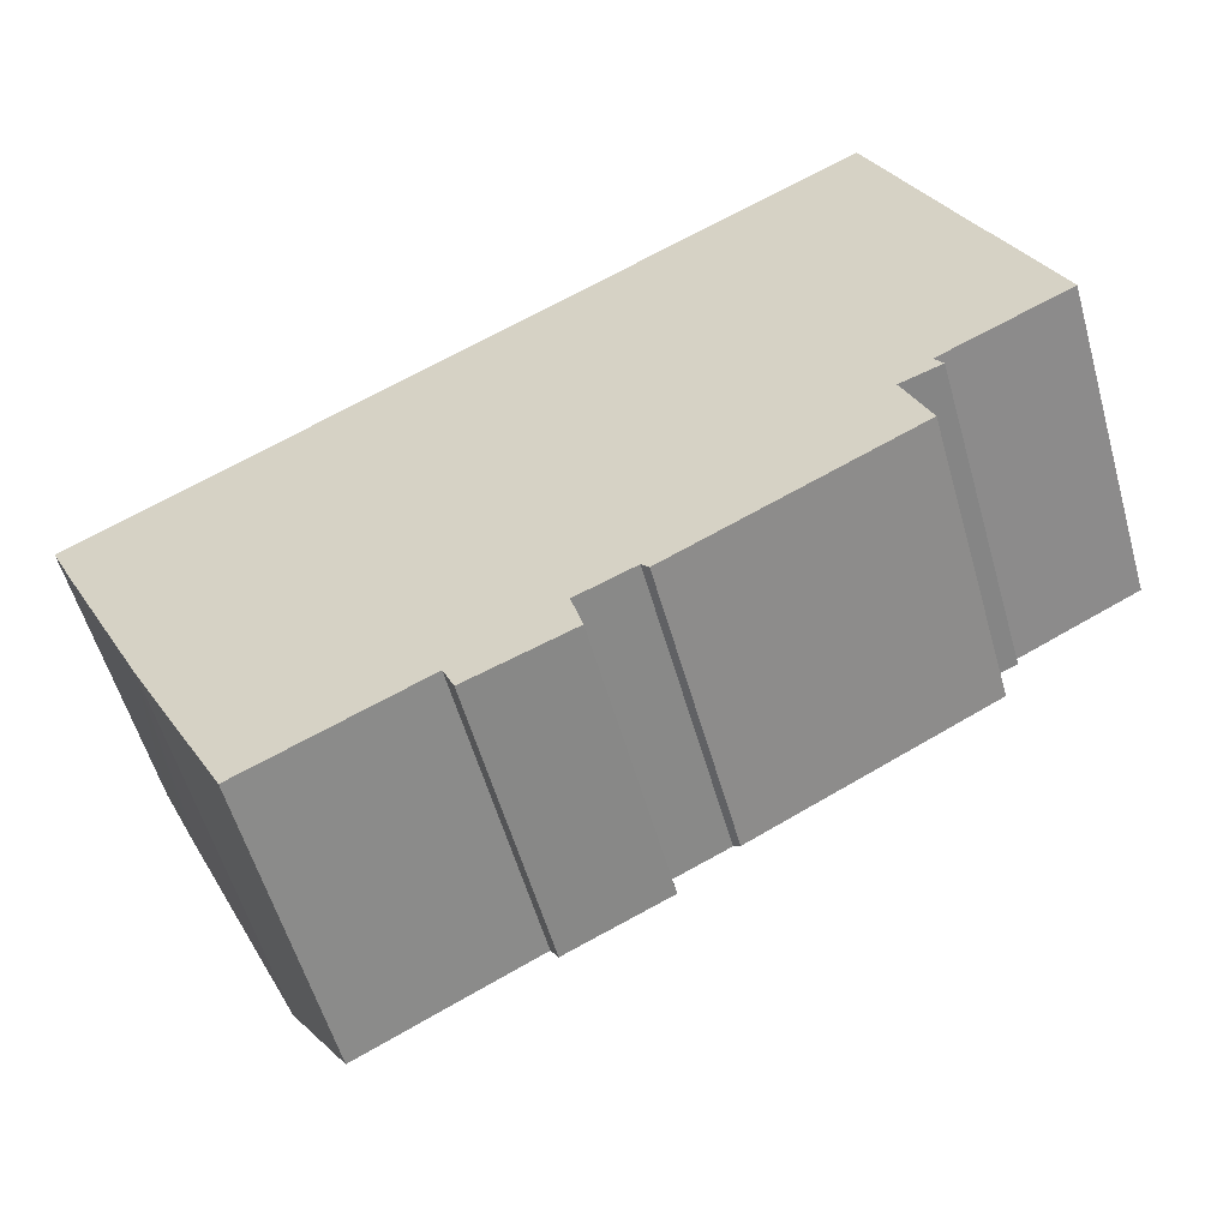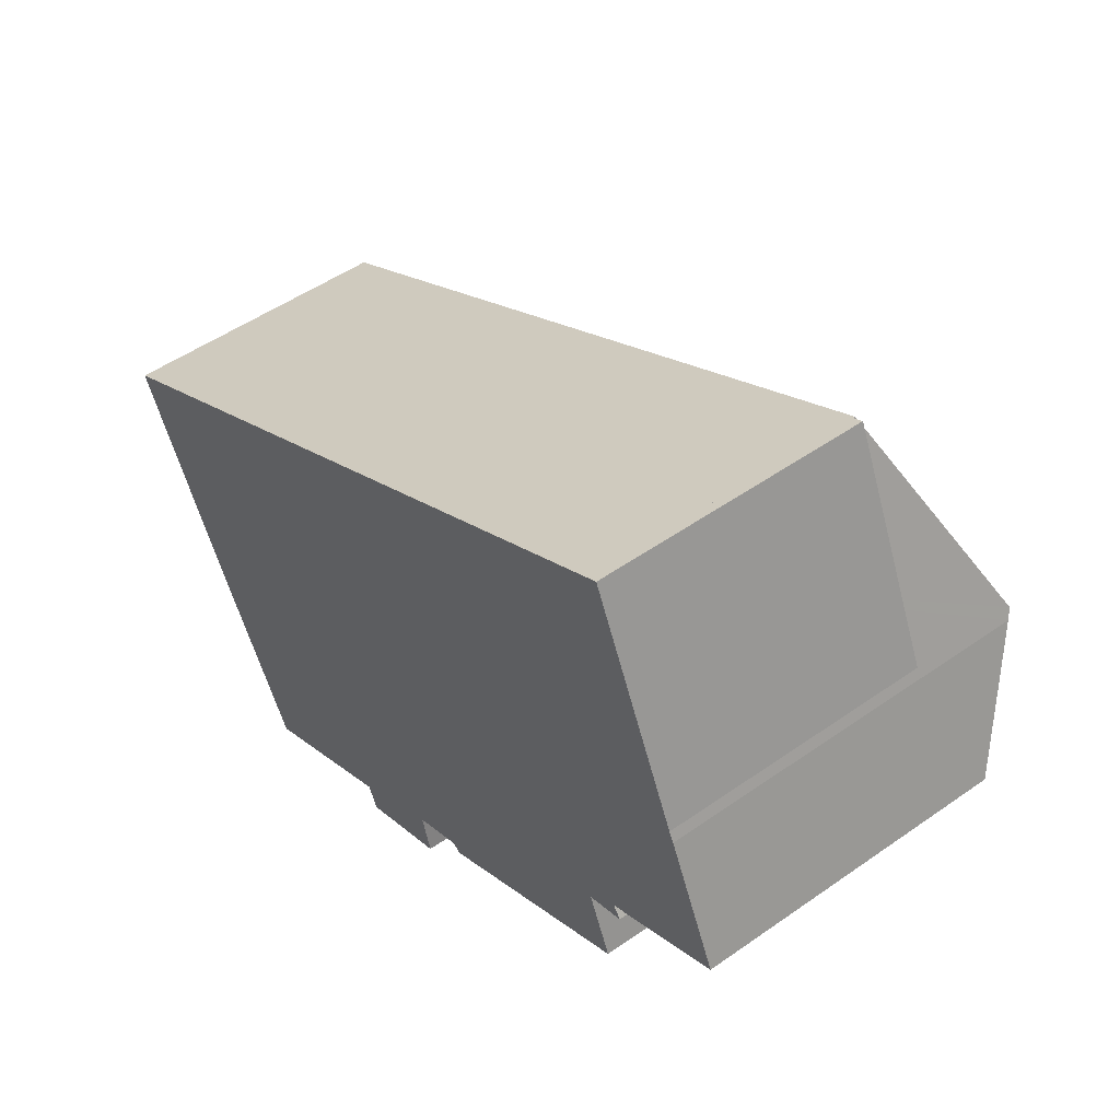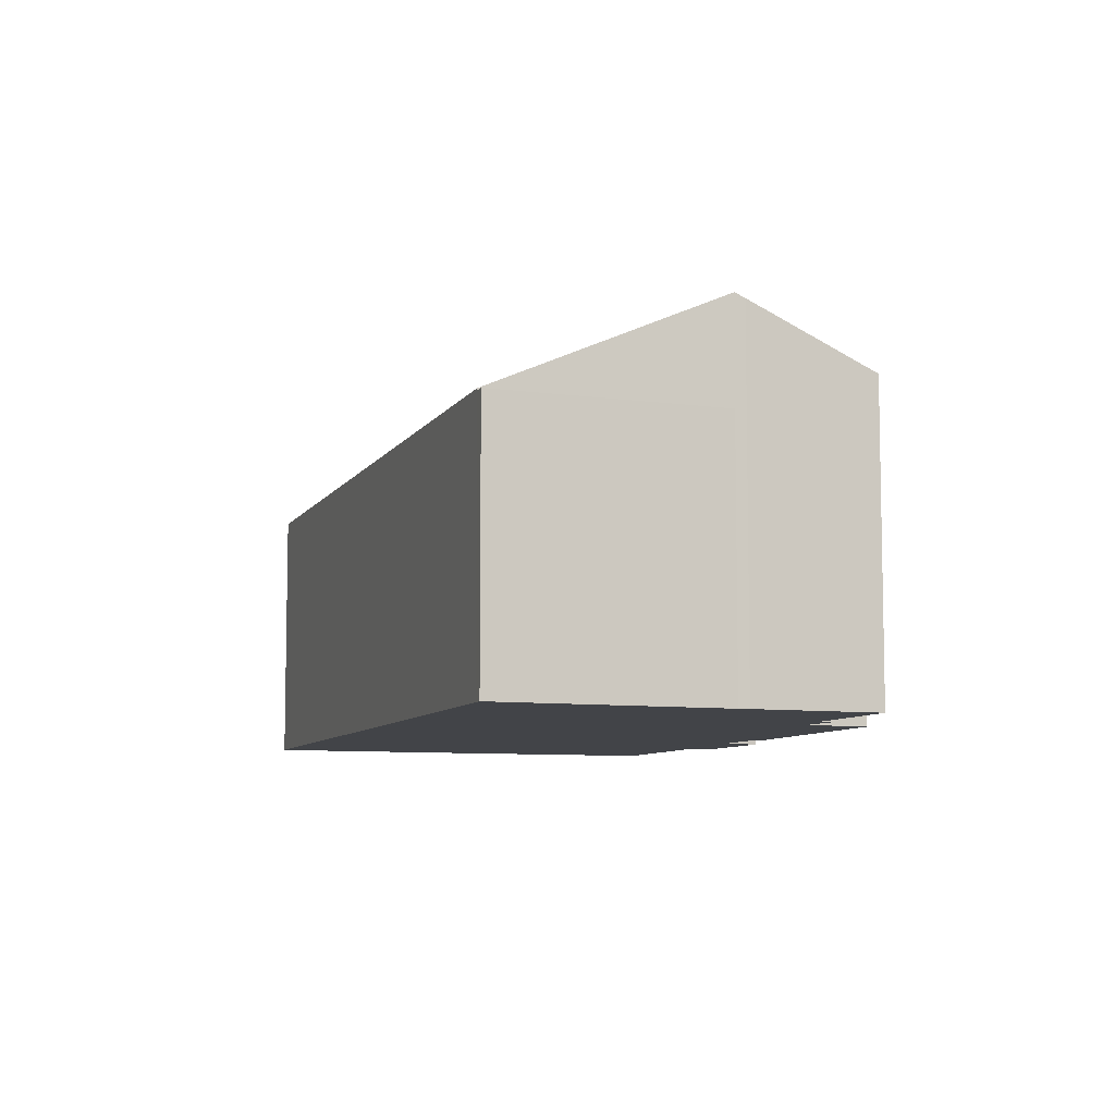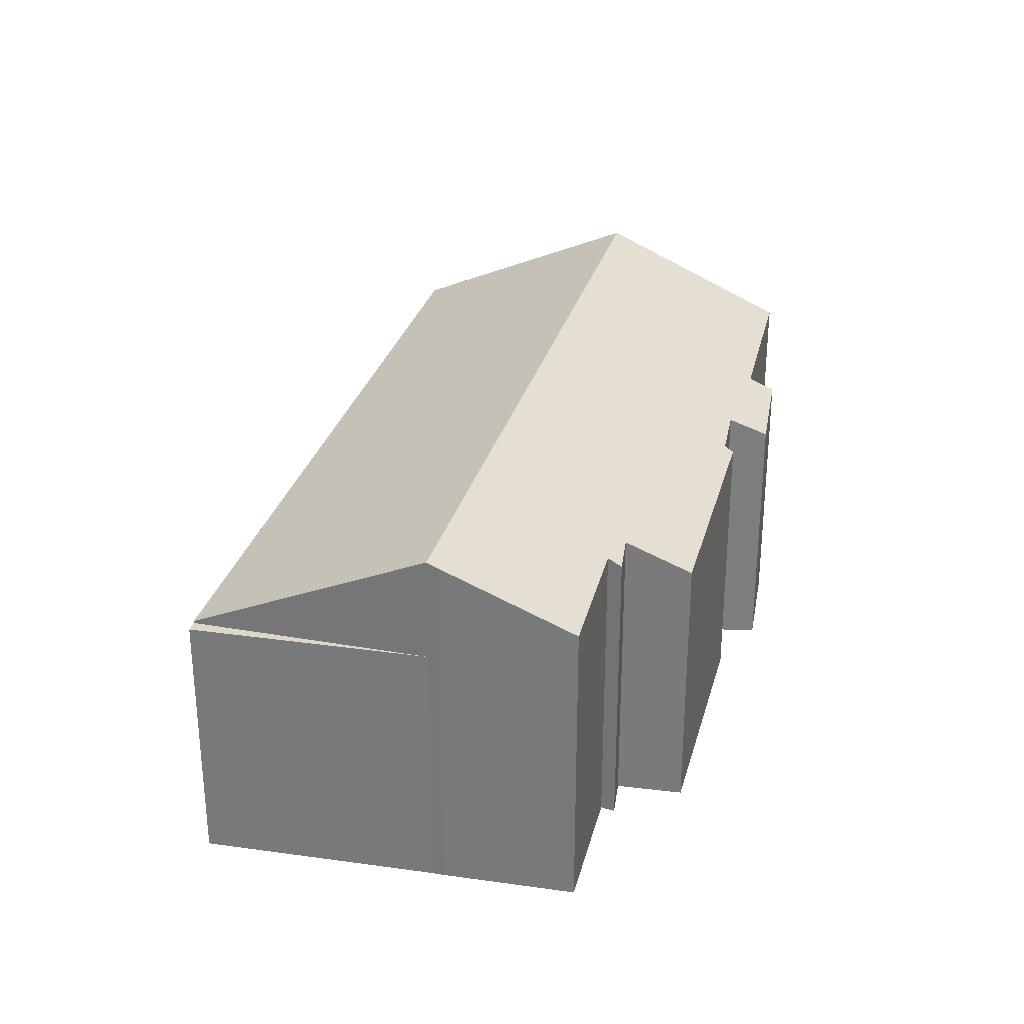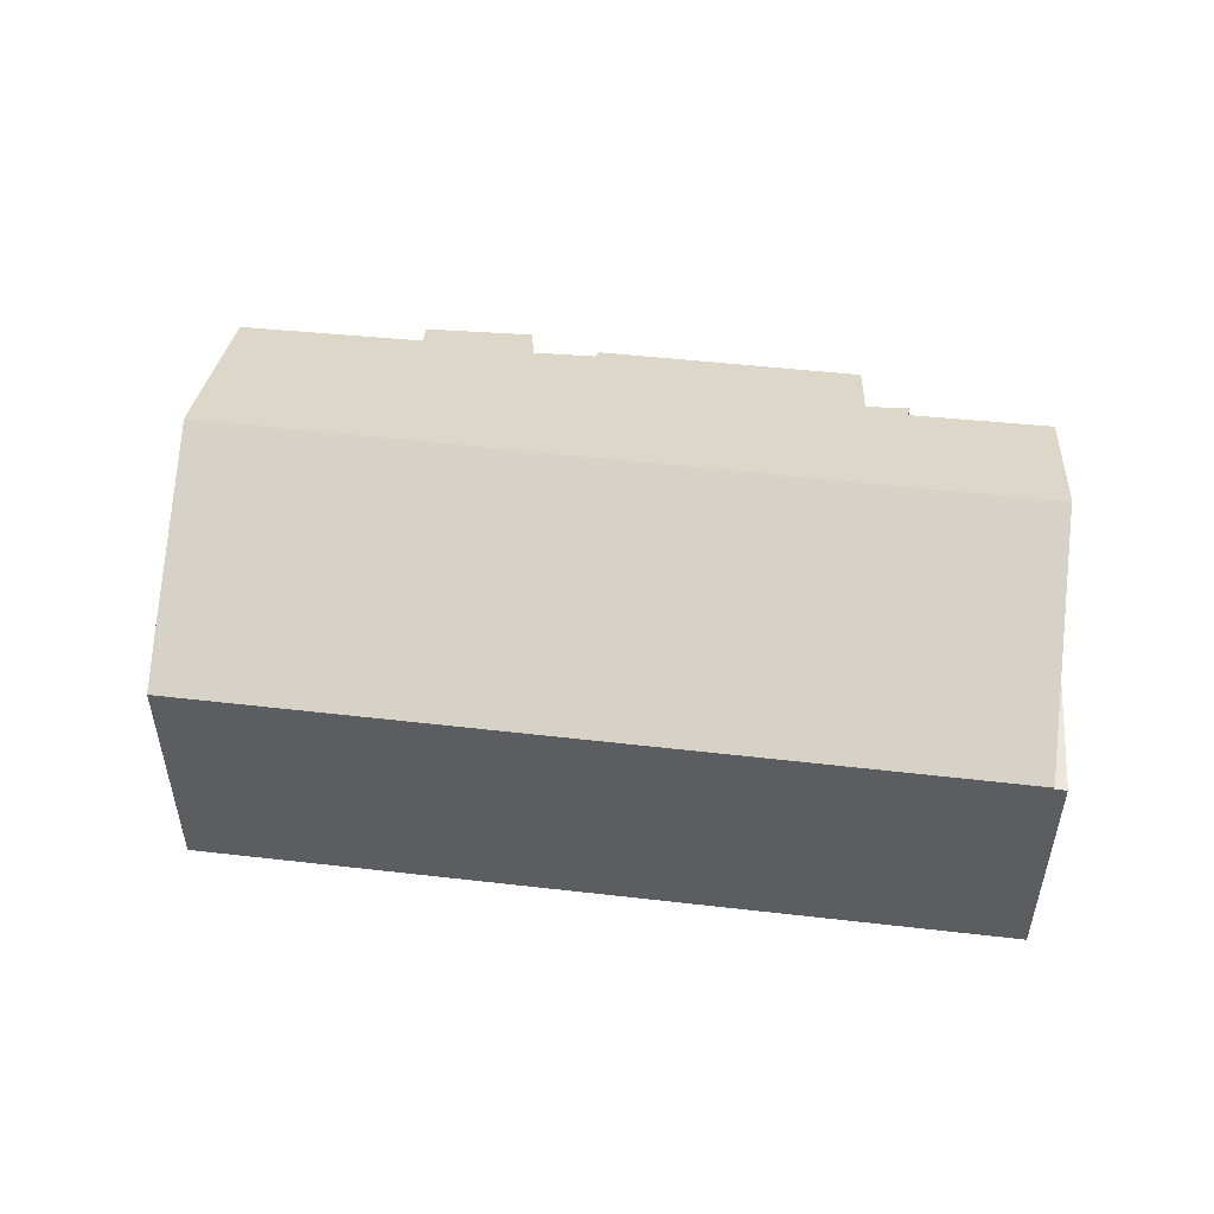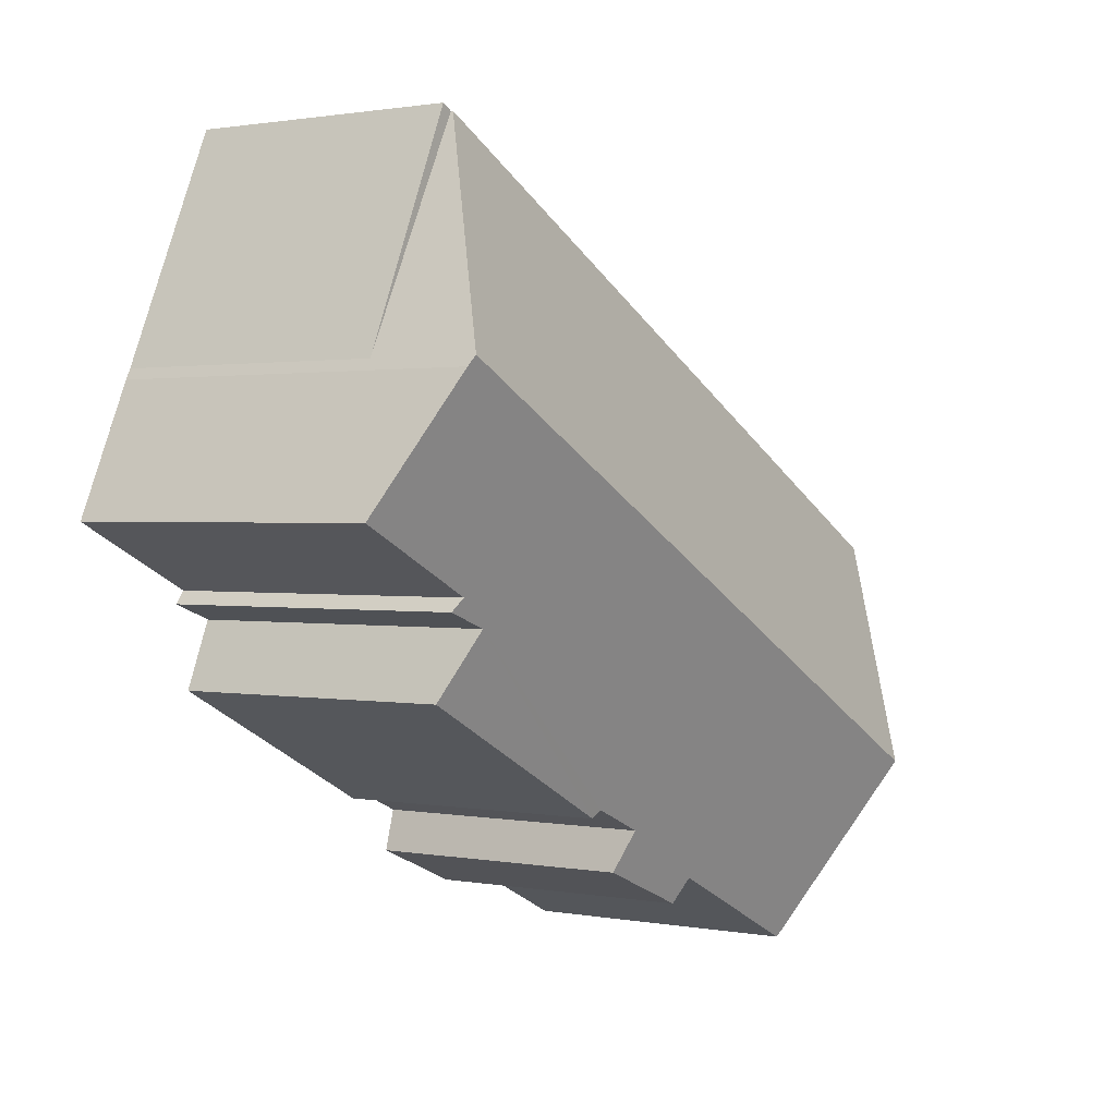
<metadata>
{"format":"obj","ext":"obj","renderer":"f3d","projection":"perspective","resolution":1024,"background":"white","views":[{"elev":-56.0,"azim":15.7,"up":"+Z"},{"elev":50.5,"azim":52.4,"up":"+Z"},{"elev":-7.8,"azim":44.2,"up":"+Y"},{"elev":30.3,"azim":77.3,"up":"+Y"},{"elev":53.2,"azim":-20.7,"up":"+Y"},{"elev":1.2,"azim":124.5,"up":"+Z"}]}
</metadata>
<code>
v  14.72 6.194 -1.132
v  15.37 6.274 -0.586
v  15.54 6.146 -0.827
v  10.56 5.628 -4.788
v  15.25 5.603 -2.394
v  7.552 5.482 -6.752
v  9.308 5.75 -5.132
v  9.533 5.401 -5.922
v  16.8 7.415 3.132
v  17.91 6.24 0.662
v  16.7 7.508 3.323
v  2.133 7.508 -4.331
v  10.42 5.714 -4.642
v  7.334 5.715 -6.261
v  3.99 5.77 -7.874
v  2.161 7.481 -4.387
v  0.57 5.979 -1.176
v  0.43 5.842 -0.892
v  0 5.412 3.314e-16
v  14.51 5.412 7.623
v  14.51 -4.668e-16 7.623
v  16.8 -1.918e-16 3.132
v  16.7 -2.035e-16 3.323
v  17.91 -4.054e-17 0.662
v  15.37 3.588e-17 -0.586
v  15.54 5.064e-17 -0.827
v  14.72 6.931e-17 -1.132
v  15.25 1.466e-16 -2.394
v  10.56 2.932e-16 -4.788
v  9.308 3.142e-16 -5.132
v  10.42 2.842e-16 -4.642
v  7.552 4.134e-16 -6.752
v  9.533 3.626e-16 -5.922
v  3.99 4.821e-16 -7.874
v  7.334 3.834e-16 -6.261
v  2.161 2.686e-16 -4.387
v  0 0 0
v  2.133 2.652e-16 -4.331
v  0.57 7.201e-17 -1.176
v  0.43 5.462e-17 -0.892
v  14.72 5.368 7.736
v  16.7 5.368 3.323
v  14.51 5.368 7.623
v  14.72 -4.737e-16 7.736
g defaultobject
f 1 2 3
f 4 1 5
f 6 7 8
f 2 9 10
f 9 2 11
f 11 2 12
f 12 2 1
f 12 1 13
f 13 1 4
f 12 13 7
f 12 7 14
f 14 7 6
f 12 14 15
f 12 15 16
f 17 11 12
f 11 17 18
f 11 18 19
f 11 19 20
f 21 11 20
f 11 21 9
f 9 21 22
f 22 21 23
f 22 10 9
f 10 22 24
f 25 3 2
f 3 25 26
f 27 5 1
f 5 27 28
f 10 25 2
f 25 10 24
f 5 29 4
f 29 5 28
f 13 30 7
f 30 13 31
f 8 32 6
f 32 8 33
f 14 34 15
f 34 14 35
f 3 27 1
f 27 3 26
f 4 31 13
f 31 4 29
f 6 35 14
f 35 6 32
f 15 36 16
f 36 15 34
f 36 12 16
f 12 36 17
f 17 36 18
f 18 36 19
f 19 36 37
f 37 36 38
f 37 38 39
f 37 39 40
f 30 8 7
f 8 30 33
f 37 20 19
f 20 37 21
f 33 35 32
f 35 36 34
f 36 35 39
f 39 35 40
f 40 35 37
f 37 35 21
f 21 35 30
f 30 35 33
f 21 30 31
f 21 31 29
f 21 29 27
f 27 29 28
f 21 27 25
f 25 27 26
f 21 25 24
f 21 24 23
f 23 24 22
f 41 42 43
f 23 43 42
f 43 23 21
f 21 41 43
f 41 21 44
f 44 42 41
f 42 44 23
f 44 21 23

</code>
